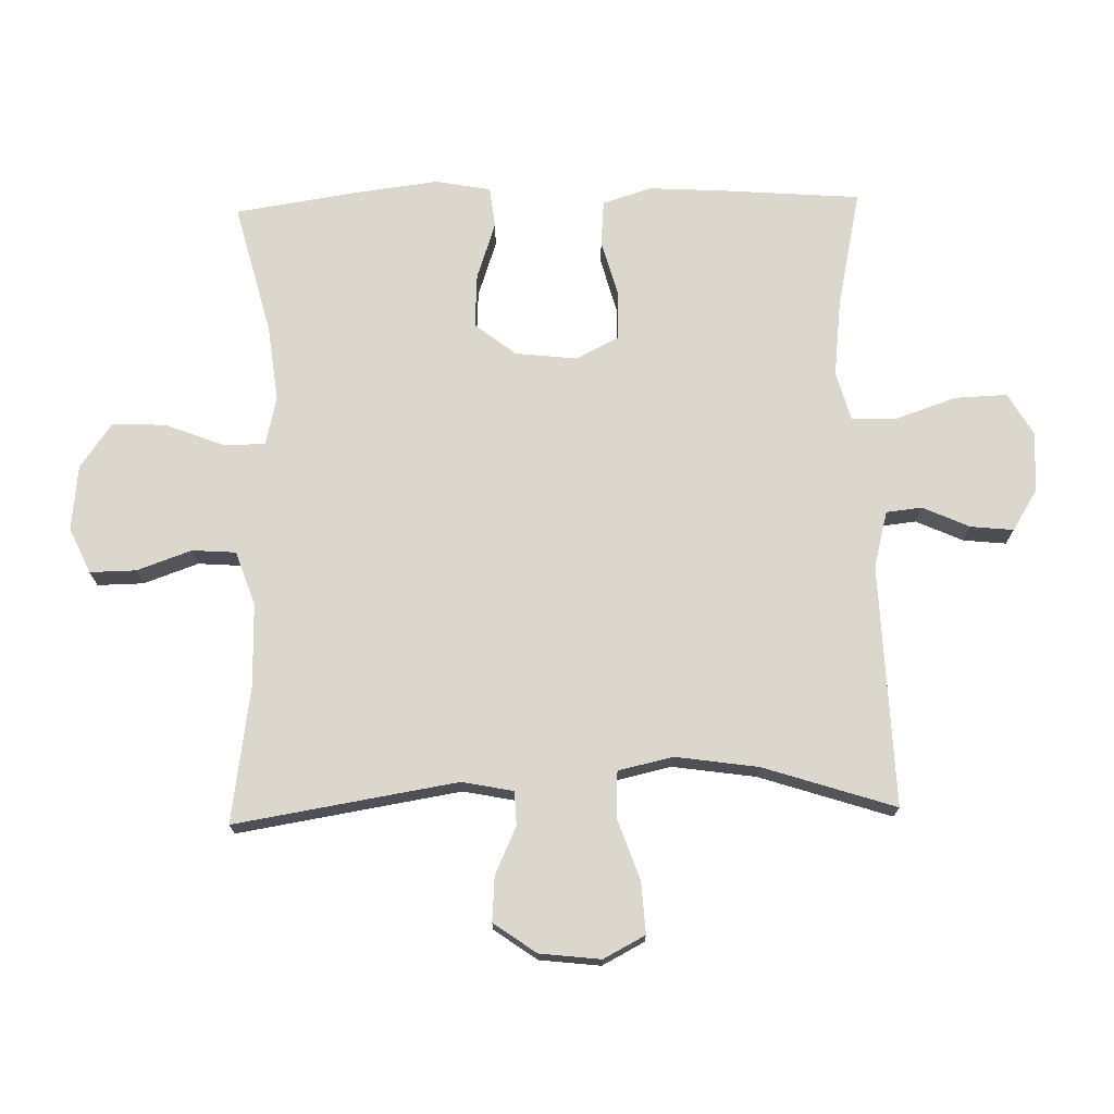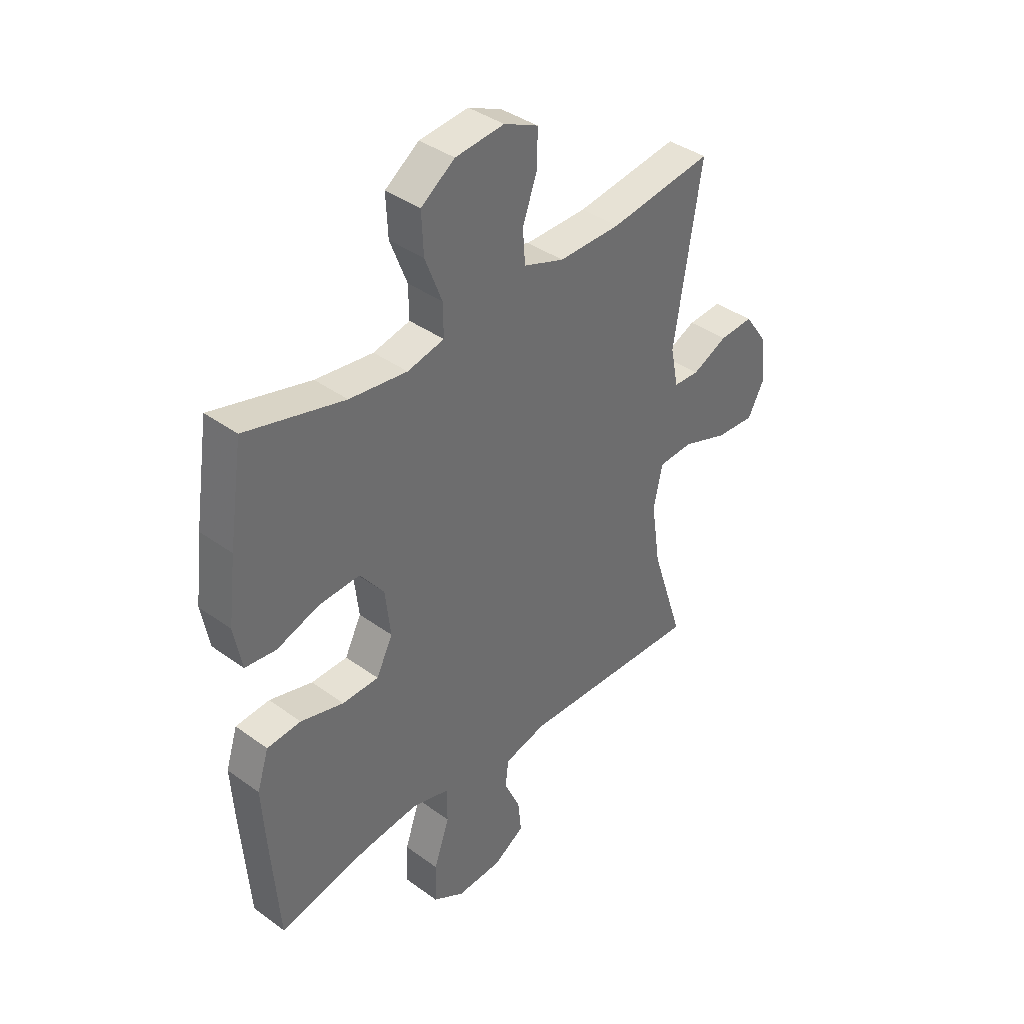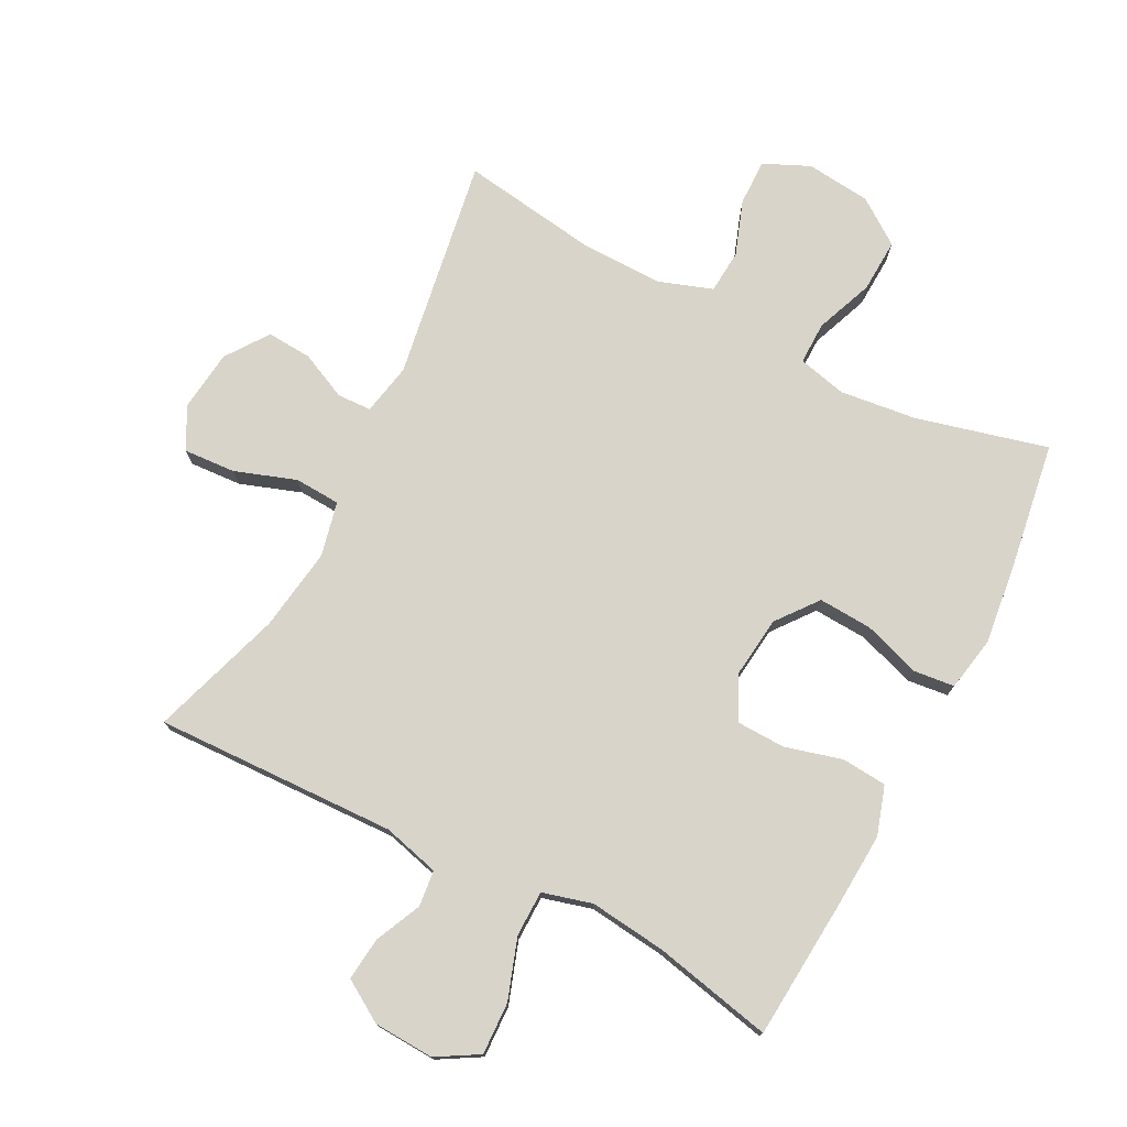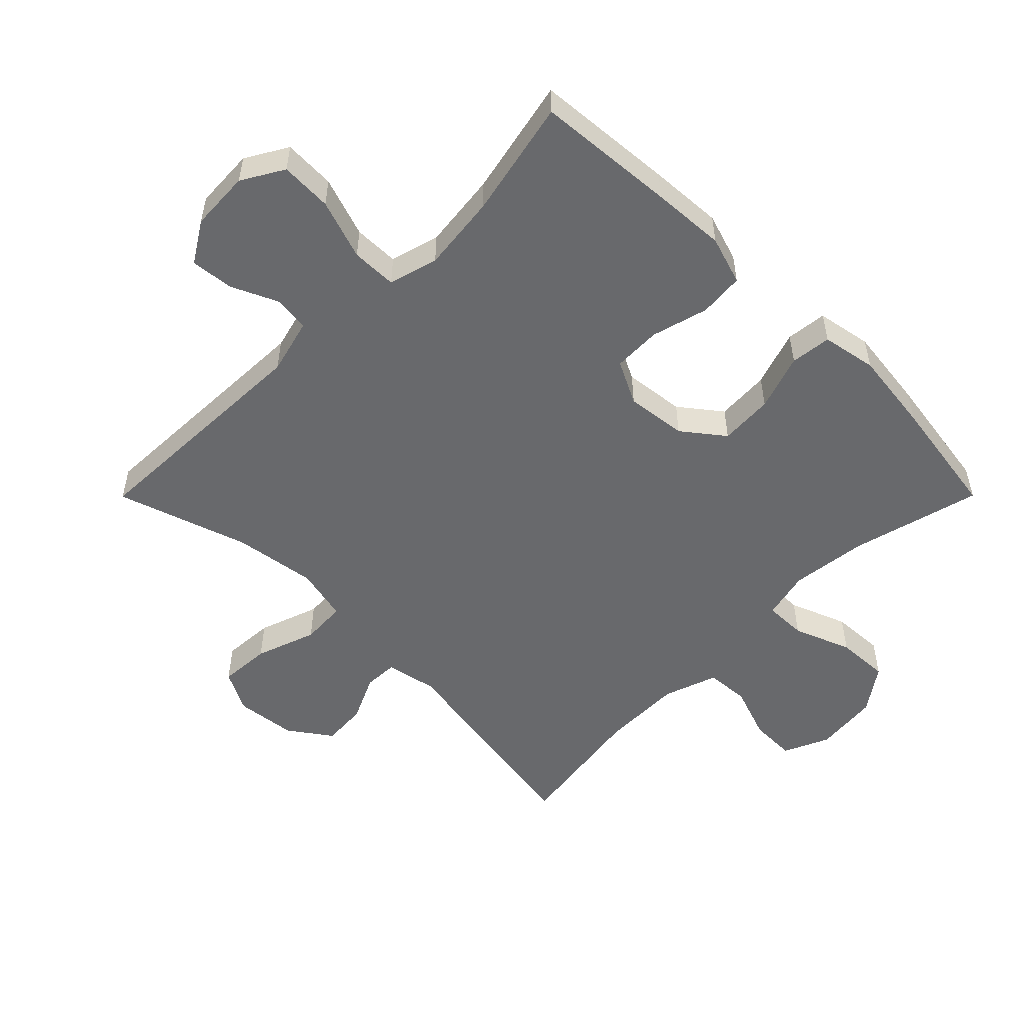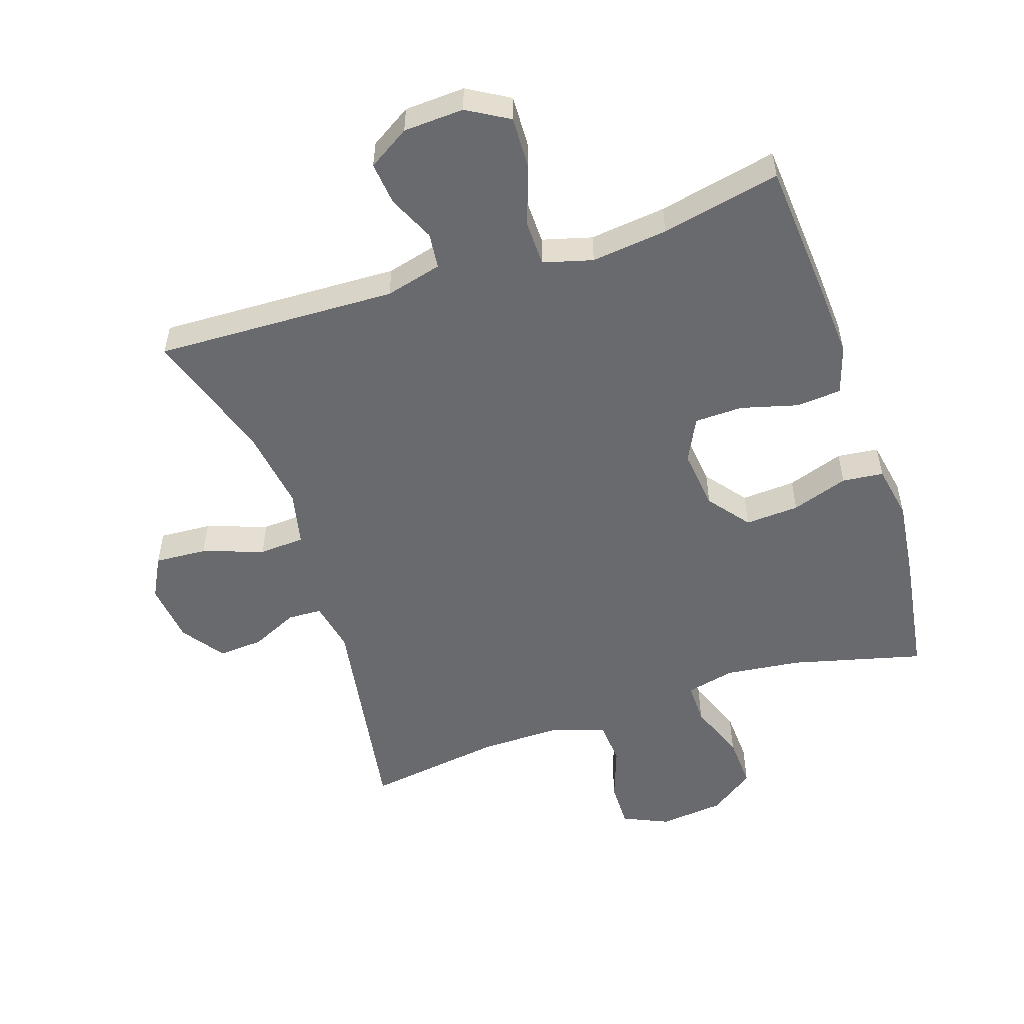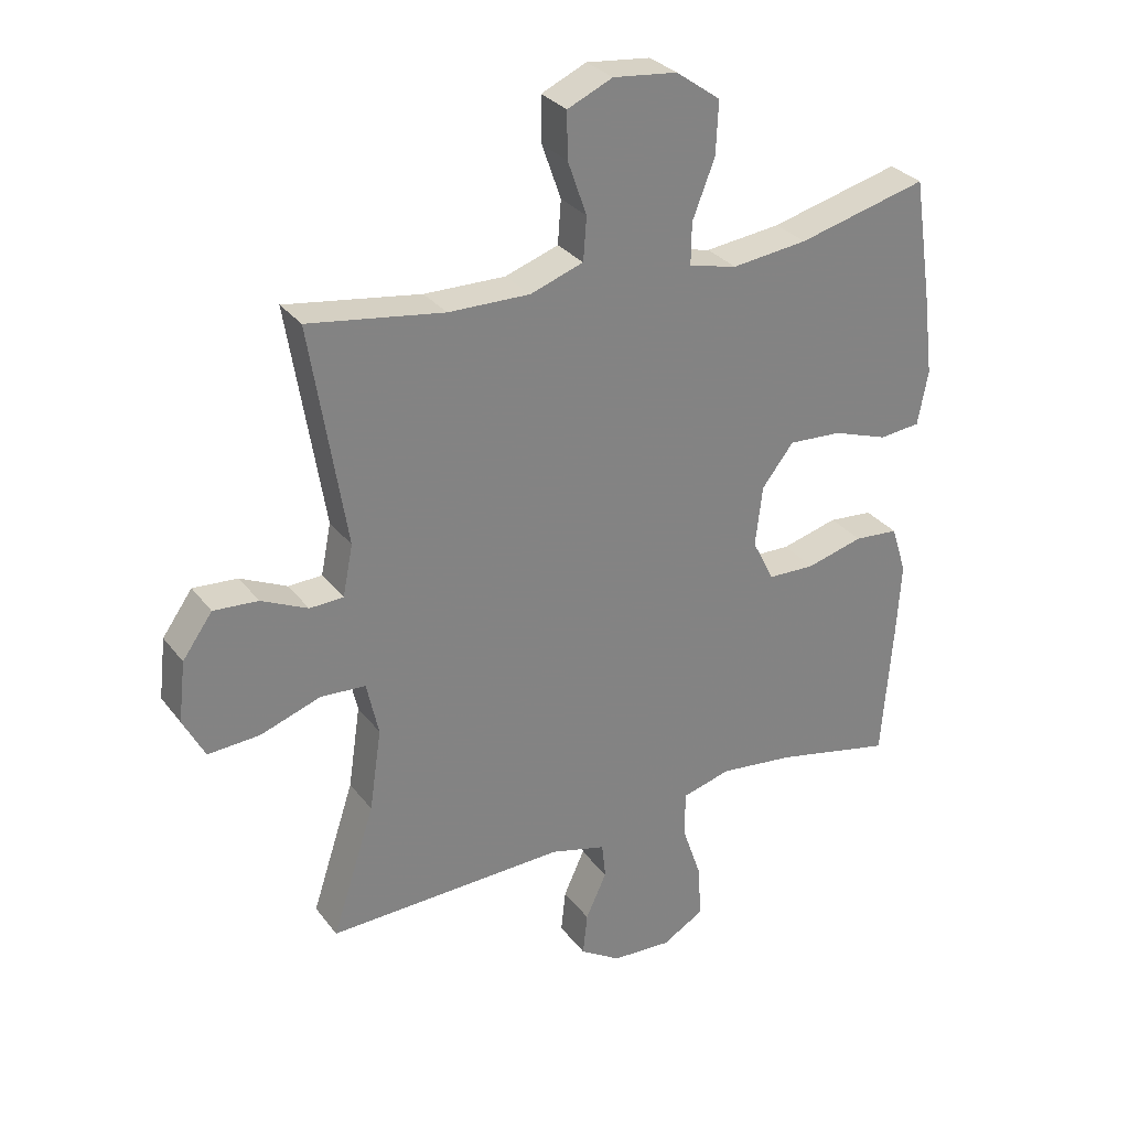
<metadata>
{"format":"obj","ext":"obj","renderer":"f3d","projection":"perspective","resolution":1024,"background":"white","views":[{"elev":72.8,"azim":88.5,"up":"+Y"},{"elev":38.7,"azim":-47.6,"up":"+Z"},{"elev":75.6,"azim":-152.7,"up":"+Y"},{"elev":-52.7,"azim":-134.9,"up":"+Y"},{"elev":-53.1,"azim":-161.7,"up":"+Y"},{"elev":30.0,"azim":149.9,"up":"+Z"}]}
</metadata>
<code>
v -0.5 0.07 -0.5
v -0.517 0.07 -0.281
v -0.524 0.07 -0.166
v -0.5 0.07 -0.09
v -0.43 0.07 -0.084
v -0.341 0.07 -0.108
v -0.266 0.07 -0.106
v -0.232 0.07 -0.038
v -0.243 0.07 0.057
v -0.293 0.07 0.121
v -0.377 0.07 0.116
v -0.465 0.07 0.086
v -0.529 0.07 0.093
v -0.545 0.07 0.179
v -0.529 0.07 0.309
v -0.5 0.07 0.5
v -0.296 0.07 0.448
v -0.177 0.07 0.434
v -0.101 0.07 0.452
v -0.102 0.07 0.518
v -0.137 0.07 0.608
v -0.141 0.07 0.691
v -0.071 0.07 0.741
v 0.03 0.07 0.752
v 0.101 0.07 0.72
v 0.1 0.07 0.648
v 0.07 0.07 0.563
v 0.075 0.07 0.495
v 0.159 0.07 0.466
v 0.287 0.07 0.468
v 0.5 0.07 0.5
v 0.444 0.07 0.154
v 0.46 0.07 0.074
v 0.513 0.07 0.072
v 0.586 0.07 0.106
v 0.656 0.07 0.111
v 0.703 0.07 0.045
v 0.714 0.07 -0.05
v 0.68 0.07 -0.115
v 0.599 0.07 -0.11
v 0.504 0.07 -0.077
v 0.433 0.07 -0.081
v 0.414 0.07 -0.166
v 0.433 0.07 -0.295
v 0.5 0.07 -0.5
v 0.124 0.07 -0.488
v 0.036 0.07 -0.511
v 0.03 0.07 -0.567
v 0.063 0.07 -0.639
v 0.07 0.07 -0.706
v 0.006 0.07 -0.746
v -0.088 0.07 -0.751
v -0.153 0.07 -0.713
v -0.15 0.07 -0.632
v -0.118 0.07 -0.538
v -0.119 0.07 -0.467
v -0.196 0.07 -0.446
v -0.315 0.07 -0.46
v -0.5 0 -0.5
v -0.517 0 -0.281
v -0.524 0 -0.166
v -0.5 0 -0.09
v -0.43 0 -0.084
v -0.341 0 -0.108
v -0.266 0 -0.106
v -0.232 0 -0.038
v -0.243 0 0.057
v -0.293 0 0.121
v -0.377 0 0.116
v -0.465 0 0.086
v -0.529 0 0.093
v -0.545 0 0.179
v -0.529 0 0.309
v -0.5 0 0.5
v -0.296 0 0.448
v -0.177 0 0.434
v -0.101 0 0.452
v -0.102 0 0.518
v -0.137 0 0.608
v -0.141 0 0.691
v -0.071 0 0.741
v 0.03 0 0.752
v 0.101 0 0.72
v 0.1 0 0.648
v 0.07 0 0.563
v 0.075 0 0.495
v 0.159 0 0.466
v 0.287 0 0.468
v 0.5 0 0.5
v 0.444 0 0.154
v 0.46 0 0.074
v 0.513 0 0.072
v 0.586 0 0.106
v 0.656 0 0.111
v 0.703 0 0.045
v 0.714 0 -0.05
v 0.68 0 -0.115
v 0.599 0 -0.11
v 0.504 0 -0.077
v 0.433 0 -0.081
v 0.414 0 -0.166
v 0.433 0 -0.295
v 0.5 0 -0.5
v 0.124 0 -0.488
v 0.036 0 -0.511
v 0.03 0 -0.567
v 0.063 0 -0.639
v 0.07 0 -0.706
v 0.006 0 -0.746
v -0.088 0 -0.751
v -0.153 0 -0.713
v -0.15 0 -0.632
v -0.118 0 -0.538
v -0.119 0 -0.467
v -0.196 0 -0.446
v -0.315 0 -0.46
f 53 54 55
f 52 53 55
f 51 52 55
f 50 51 55
f 49 50 55
f 48 49 55
f 47 48 55 56
f 46 47 56
f 46 56 57
f 45 46 57
f 44 45 57
f 39 40 41
f 38 39 41
f 37 38 41
f 36 37 41
f 35 36 41
f 34 35 41
f 33 34 41 42
f 32 33 42 43
f 30 31 32
f 29 30 32 43
f 25 26 27
f 24 25 27
f 23 24 27
f 22 23 27
f 21 22 27
f 20 21 27
f 19 20 27 28
f 15 16 17
f 14 15 17
f 13 14 17
f 12 13 17
f 11 12 17
f 10 11 17 18
f 9 10 18 19
f 4 5 6
f 3 4 6
f 2 3 6
f 1 2 6
f 58 1 6
f 58 6 7
f 57 58 7 8
f 44 57 8
f 29 43 44
f 28 29 44
f 19 28 44
f 9 19 44
f 8 9 44
f 113 112 111
f 113 111 110
f 113 110 109
f 113 109 108
f 113 108 107
f 113 107 106
f 114 113 106 105
f 114 105 104
f 115 114 104
f 115 104 103
f 115 103 102
f 99 98 97
f 99 97 96
f 99 96 95
f 99 95 94
f 99 94 93
f 99 93 92
f 100 99 92 91
f 101 100 91 90
f 90 89 88
f 101 90 88 87
f 85 84 83
f 85 83 82
f 85 82 81
f 85 81 80
f 85 80 79
f 85 79 78
f 86 85 78 77
f 75 74 73
f 75 73 72
f 75 72 71
f 75 71 70
f 75 70 69
f 76 75 69 68
f 77 76 68 67
f 64 63 62
f 64 62 61
f 64 61 60
f 64 60 59
f 64 59 116
f 65 64 116
f 66 65 116 115
f 66 115 102
f 102 101 87
f 102 87 86
f 102 86 77
f 102 77 67
f 102 67 66
f 1 59 60 2
f 2 60 61 3
f 3 61 62 4
f 4 62 63 5
f 5 63 64 6
f 6 64 65 7
f 7 65 66 8
f 8 66 67 9
f 9 67 68 10
f 10 68 69 11
f 11 69 70 12
f 12 70 71 13
f 13 71 72 14
f 14 72 73 15
f 15 73 74 16
f 16 74 75 17
f 17 75 76 18
f 18 76 77 19
f 19 77 78 20
f 20 78 79 21
f 21 79 80 22
f 22 80 81 23
f 23 81 82 24
f 24 82 83 25
f 25 83 84 26
f 26 84 85 27
f 27 85 86 28
f 28 86 87 29
f 29 87 88 30
f 30 88 89 31
f 31 89 90 32
f 32 90 91 33
f 33 91 92 34
f 34 92 93 35
f 35 93 94 36
f 36 94 95 37
f 37 95 96 38
f 38 96 97 39
f 39 97 98 40
f 40 98 99 41
f 41 99 100 42
f 42 100 101 43
f 43 101 102 44
f 44 102 103 45
f 45 103 104 46
f 46 104 105 47
f 47 105 106 48
f 48 106 107 49
f 49 107 108 50
f 50 108 109 51
f 51 109 110 52
f 52 110 111 53
f 53 111 112 54
f 54 112 113 55
f 55 113 114 56
f 56 114 115 57
f 57 115 116 58
f 58 116 59 1

</code>
